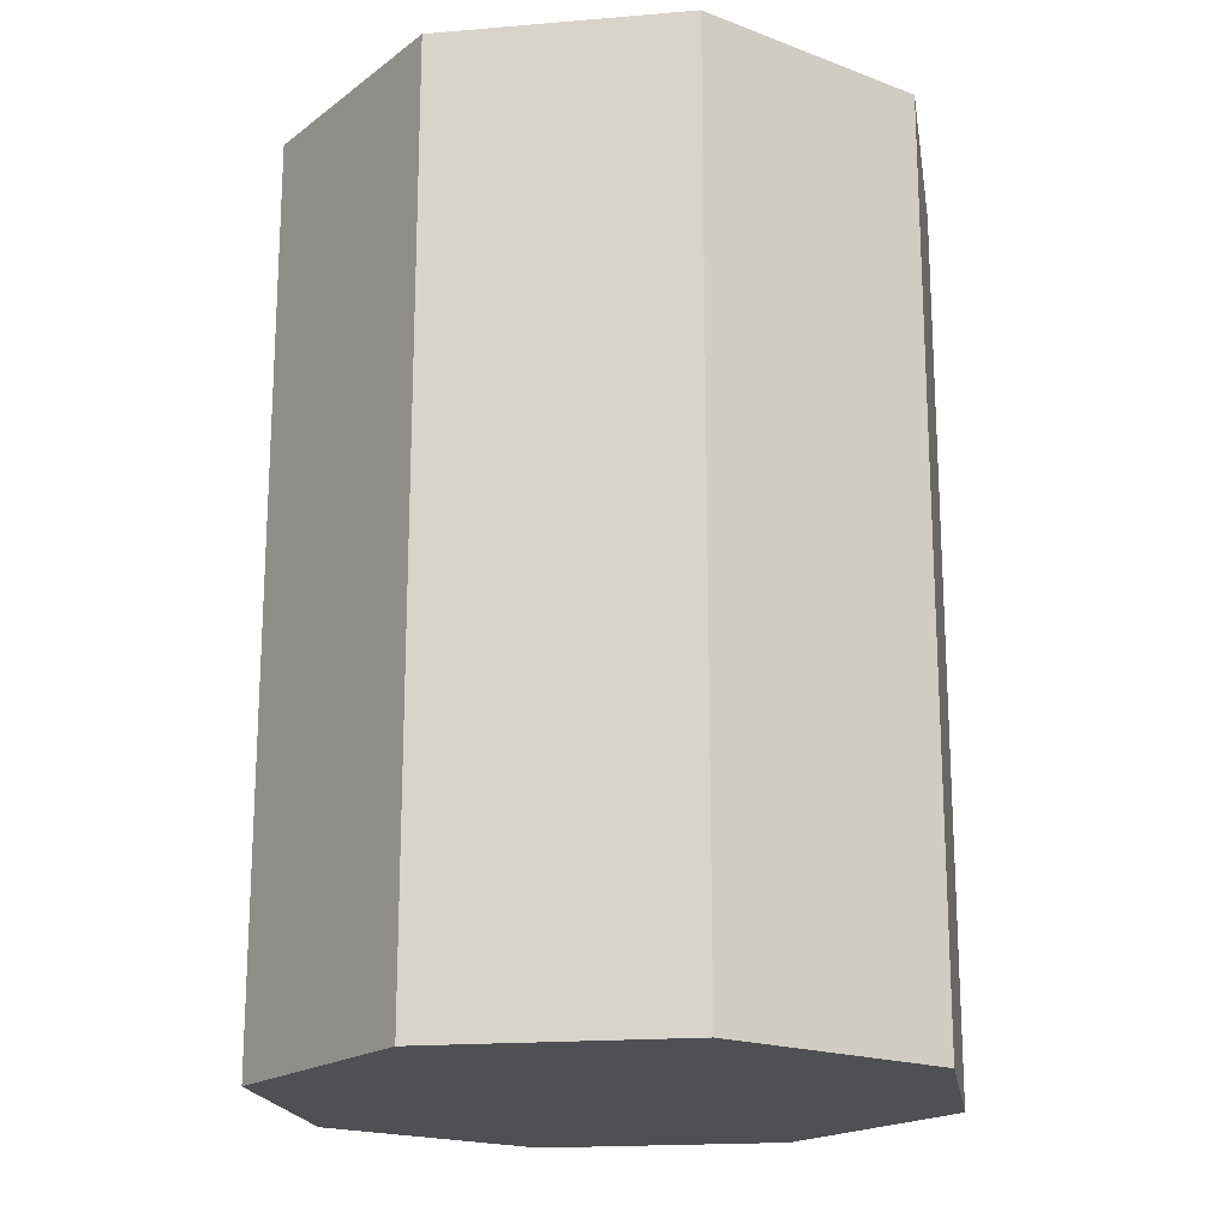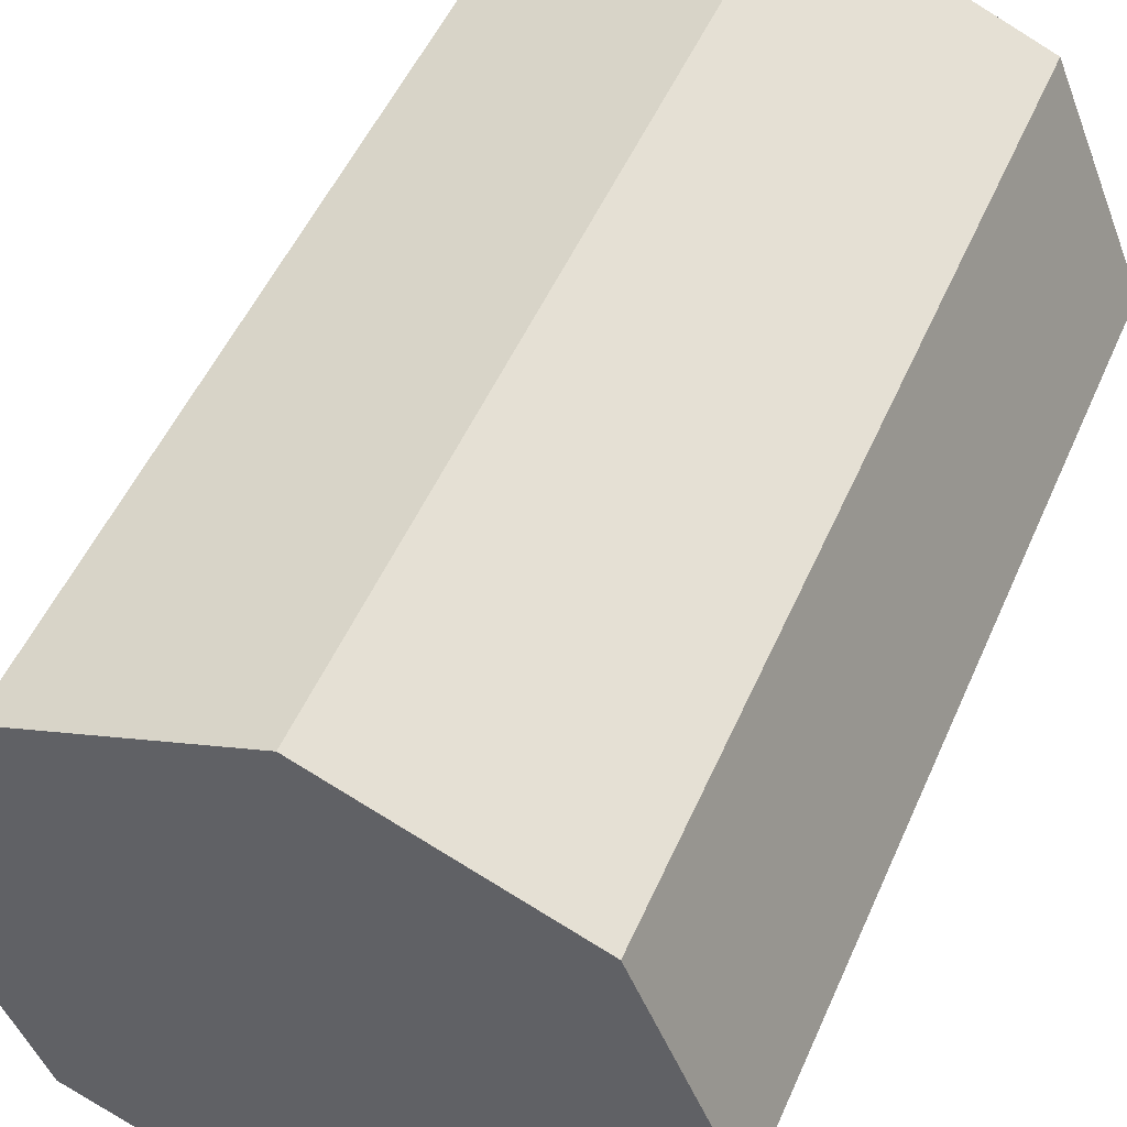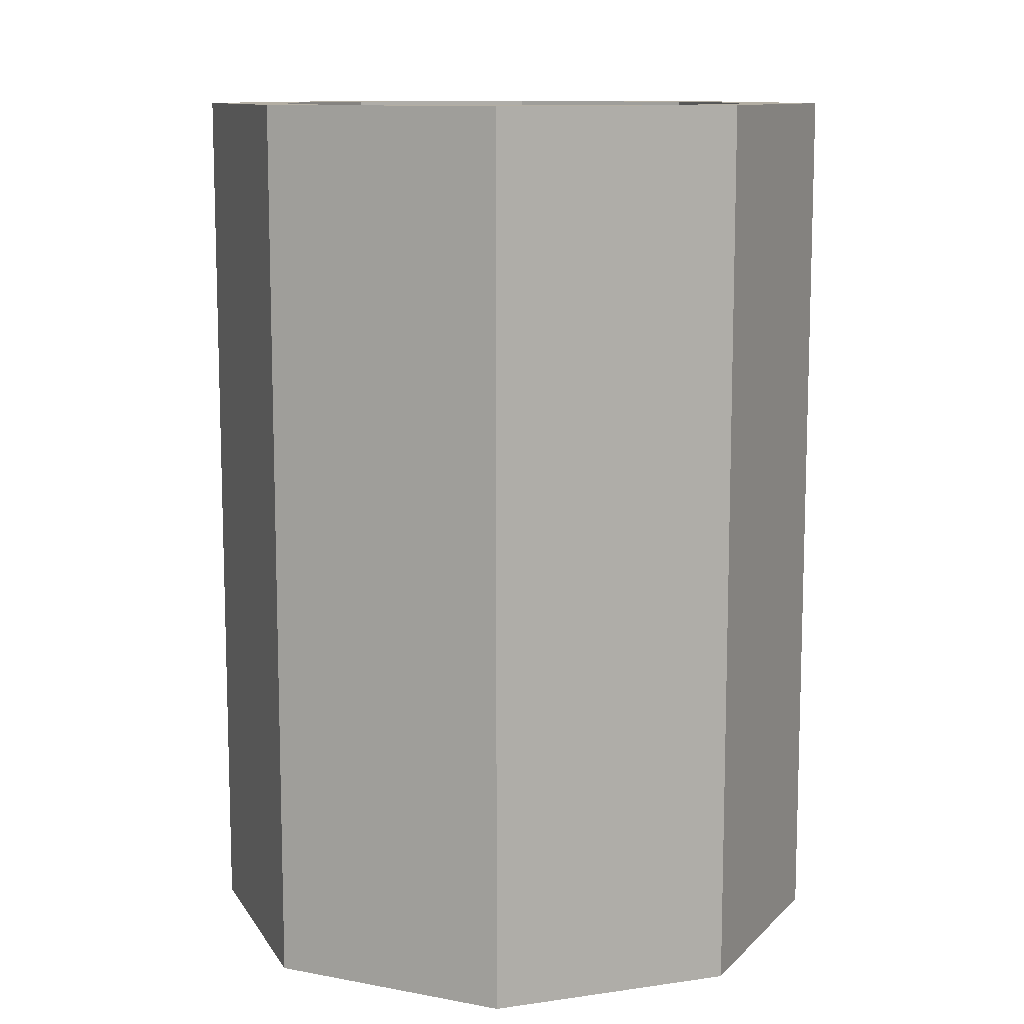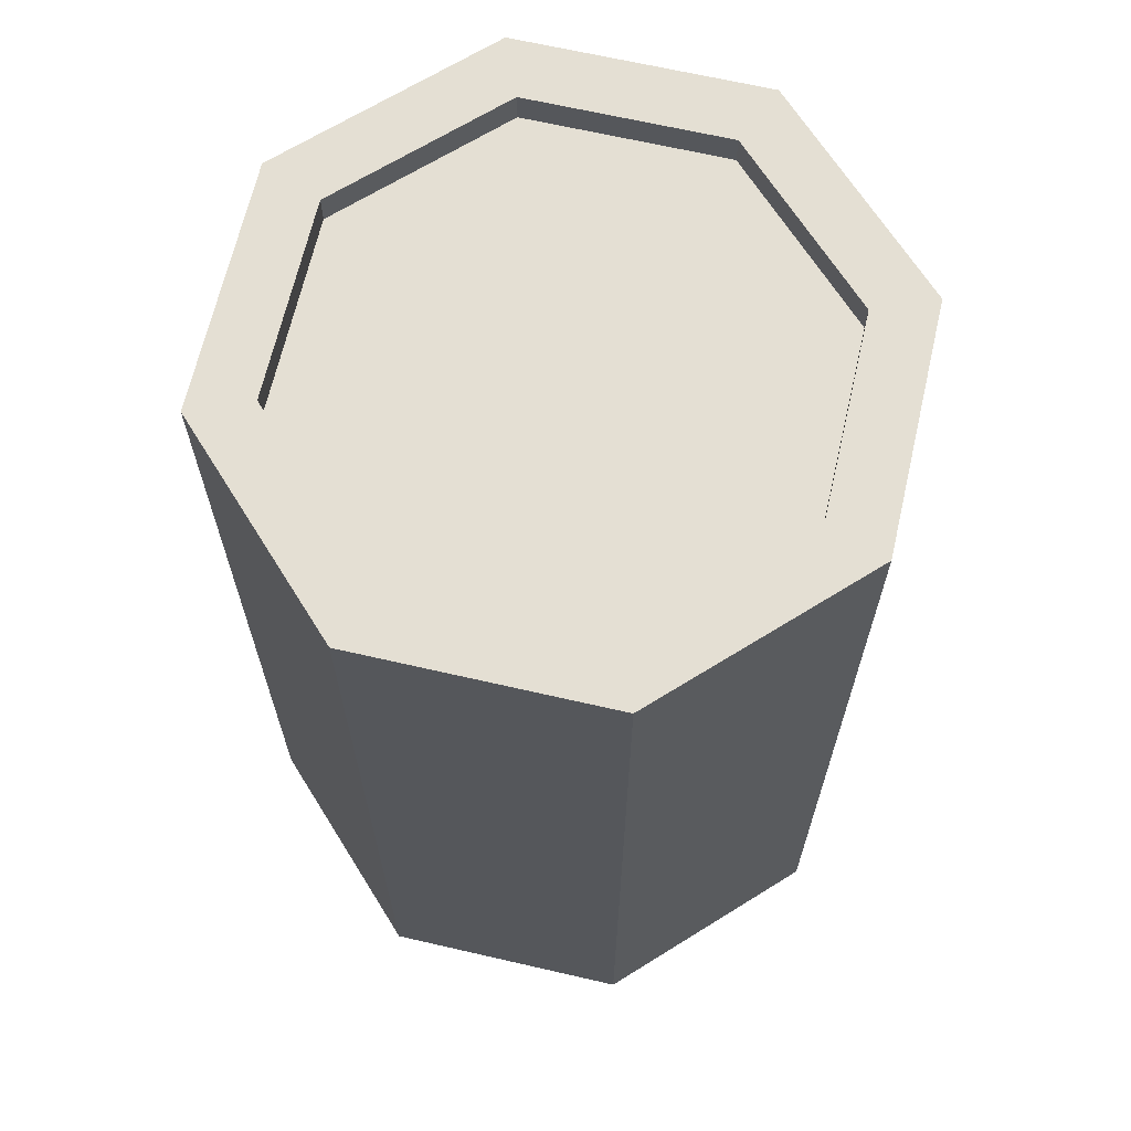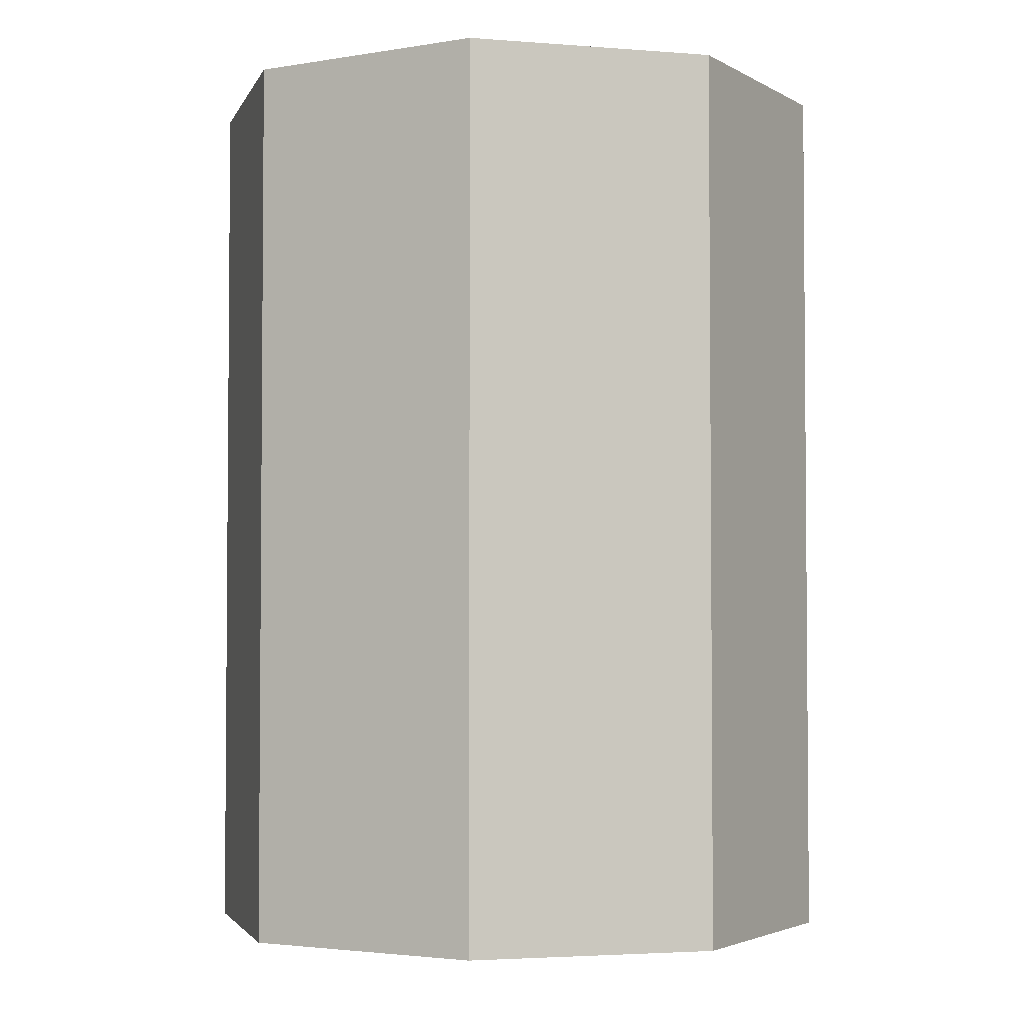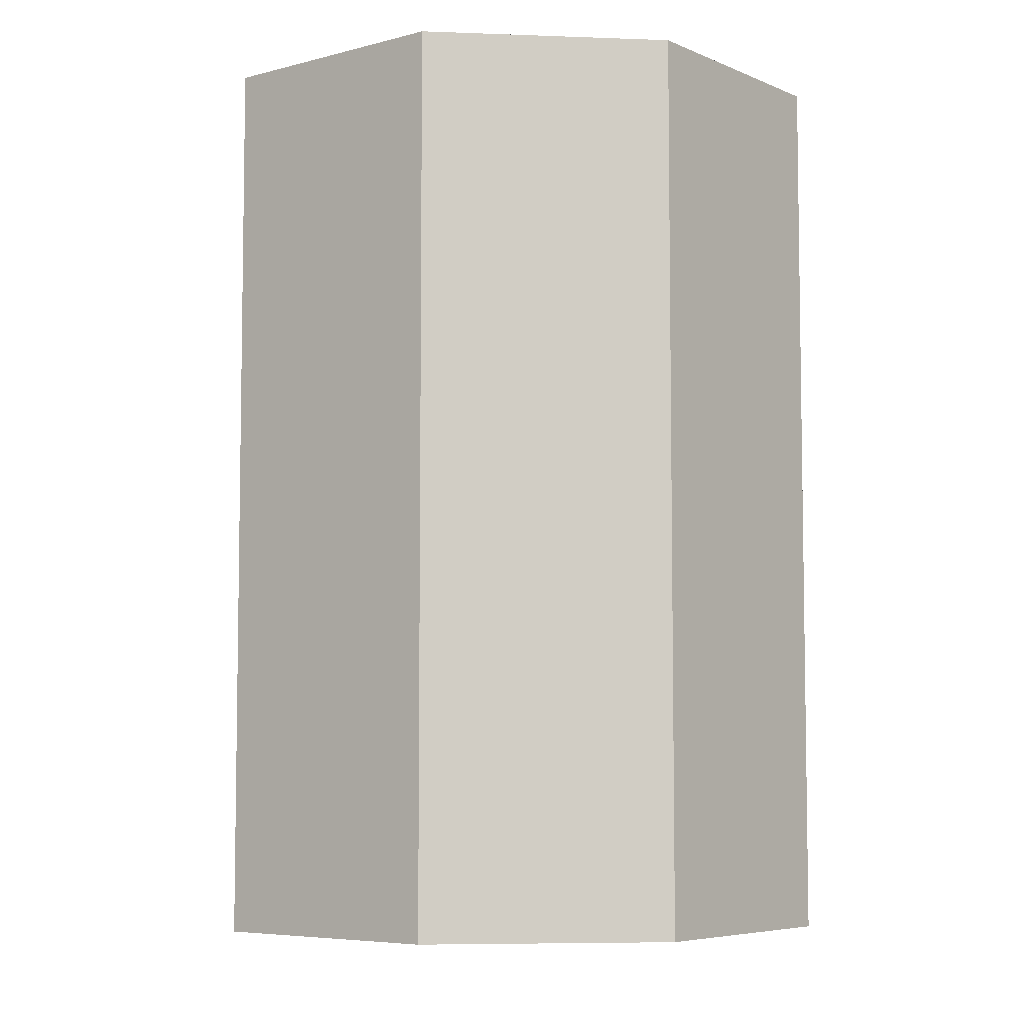
<metadata>
{"format":"obj","ext":"obj","renderer":"f3d","projection":"perspective","resolution":1024,"background":"white","views":[{"elev":-18.8,"azim":-103.4,"up":"+Y"},{"elev":50.9,"azim":23.1,"up":"+Z"},{"elev":10.9,"azim":-177.3,"up":"+Y"},{"elev":66.7,"azim":-54.5,"up":"+Y"},{"elev":-3.1,"azim":-37.7,"up":"+Y"},{"elev":-6.1,"azim":-119.0,"up":"+Y"}]}
</metadata>
<code>
o Soda4_Cylinder.004
v 0.000764 0.009324 0.09734
v 0.000764 0.2817 0.07788
v -0.06902 0.009324 0.06843
v -0.05526 0.2817 0.05468
v -0.09793 0.009324 -0.001351
v -0.07847 0.2817 -0.001351
v -0.06902 0.009324 -0.07114
v -0.05526 0.2817 -0.05738
v 0.000764 0.009324 -0.1
v 0.000764 0.2817 -0.08059
v 0.07055 0.009324 -0.07114
v 0.05679 0.2817 -0.05738
v 0.09946 0.009324 -0.001351
v 0.08 0.2817 -0.001351
v 0.07055 0.009324 0.06843
v 0.05679 0.2817 0.05468
v -0.06902 0.2817 0.06843
v 0.000764 0.2817 0.09734
v -0.09793 0.2817 -0.001351
v -0.06902 0.2817 -0.07114
v 0.000764 0.2817 -0.1
v 0.07055 0.2817 -0.07114
v 0.09946 0.2817 -0.001351
v 0.07055 0.2817 0.06843
v -0.05526 0.2721 0.05468
v 0.000764 0.2721 0.07788
v -0.07847 0.2721 -0.001351
v -0.05526 0.2721 -0.05738
v 0.000764 0.2721 -0.08059
v 0.05679 0.2721 -0.05738
v 0.08 0.2721 -0.001351
v 0.05679 0.2721 0.05468
f 1 18 17 3
f 3 17 19 5
f 5 19 20 7
f 7 20 21 9
f 9 21 22 11
f 11 22 23 13
f 2 16 32 26
f 13 23 24 15
f 15 24 18 1
f 1 3 5 7 9 11 13 15
f 2 4 17 18
f 4 6 19 17
f 6 8 20 19
f 8 10 21 20
f 10 12 22 21
f 12 14 23 22
f 14 16 24 23
f 16 2 18 24
f 25 26 32 31 30 29 28 27
f 14 12 30 31
f 10 8 28 29
f 6 4 25 27
f 16 14 31 32
f 12 10 29 30
f 8 6 27 28
f 4 2 26 25

</code>
